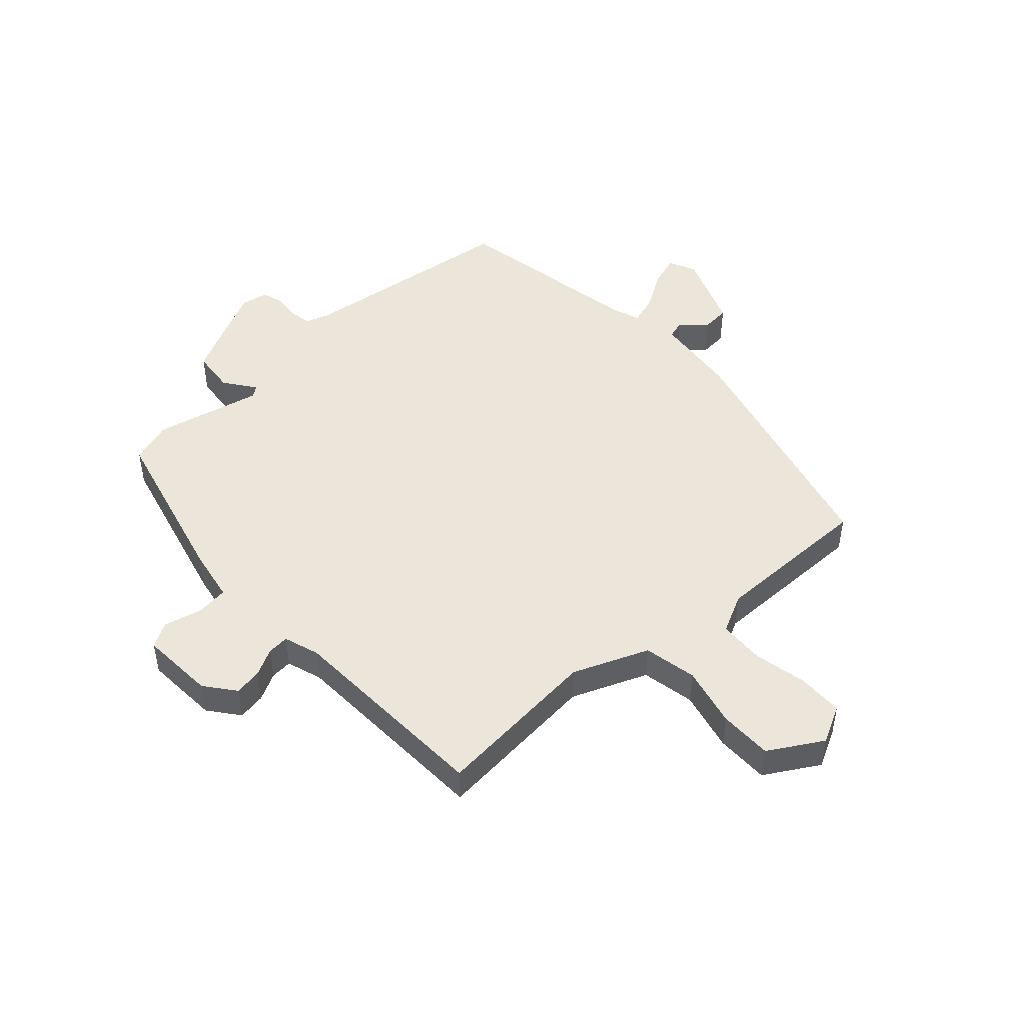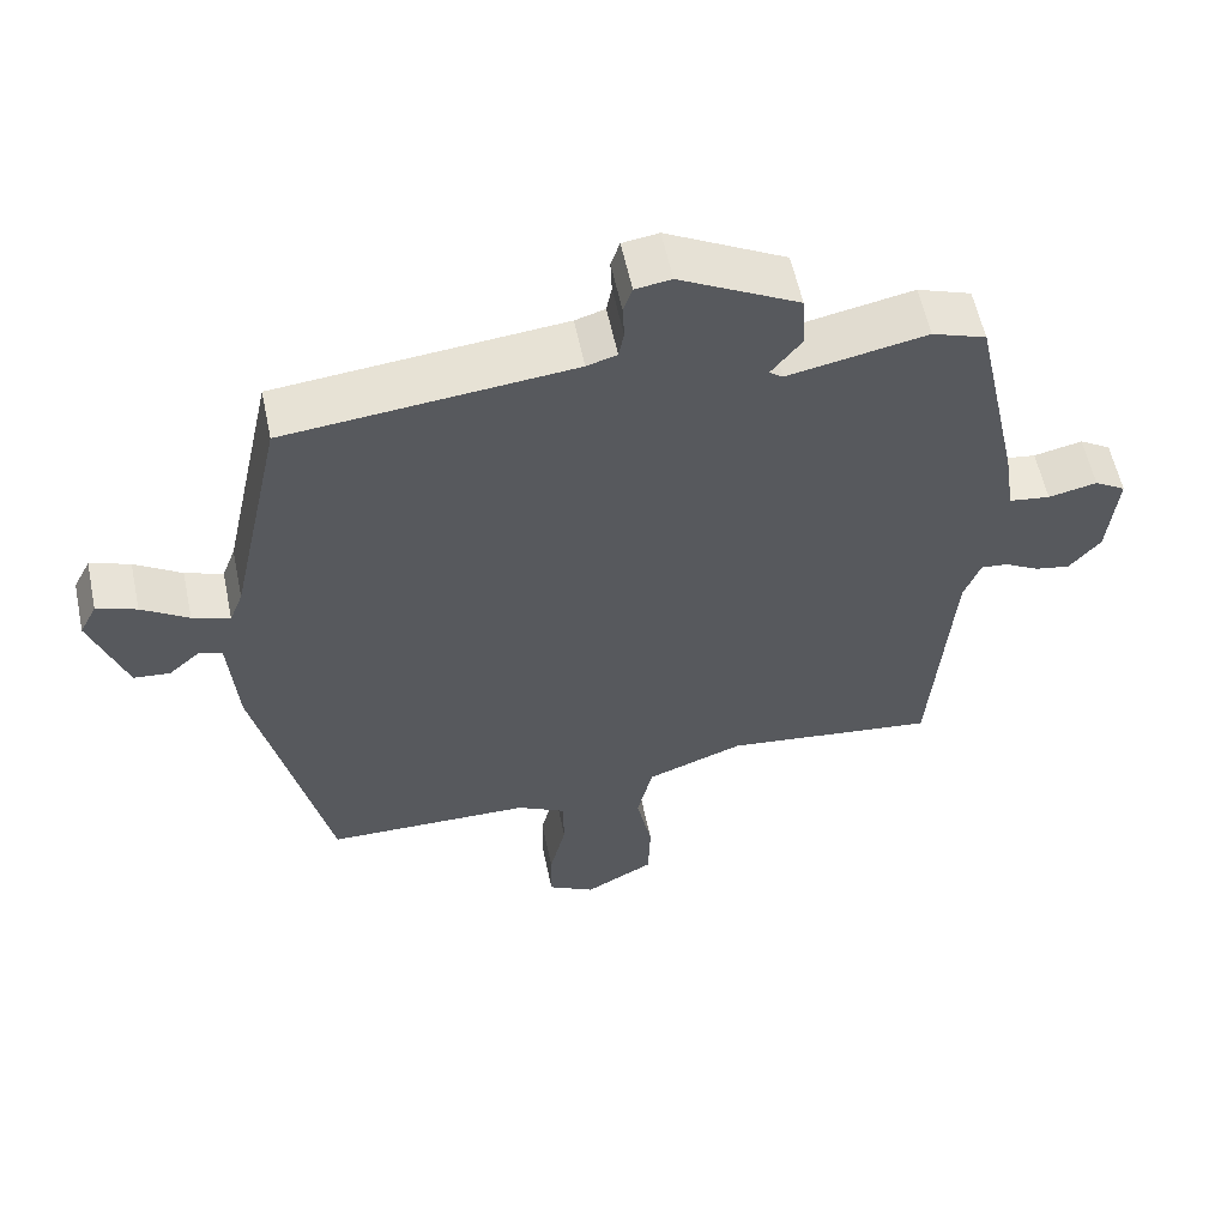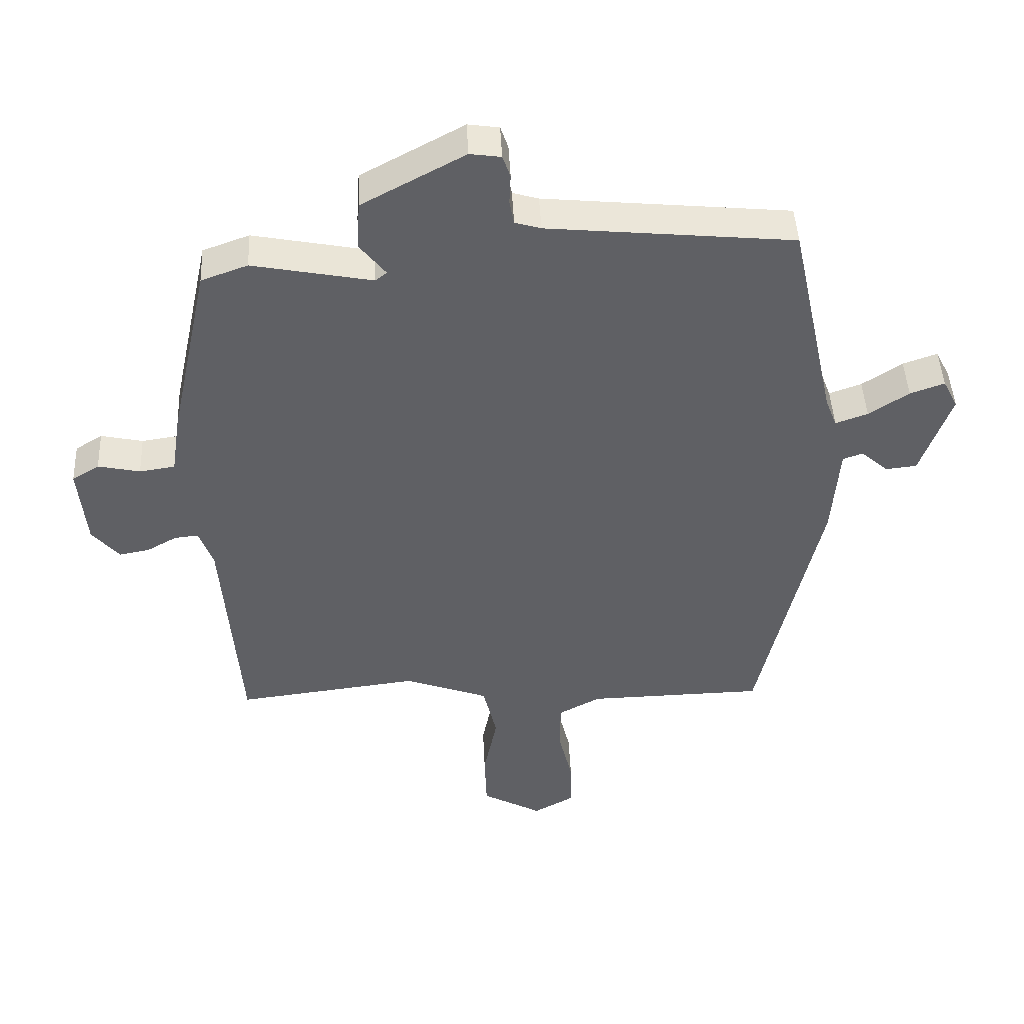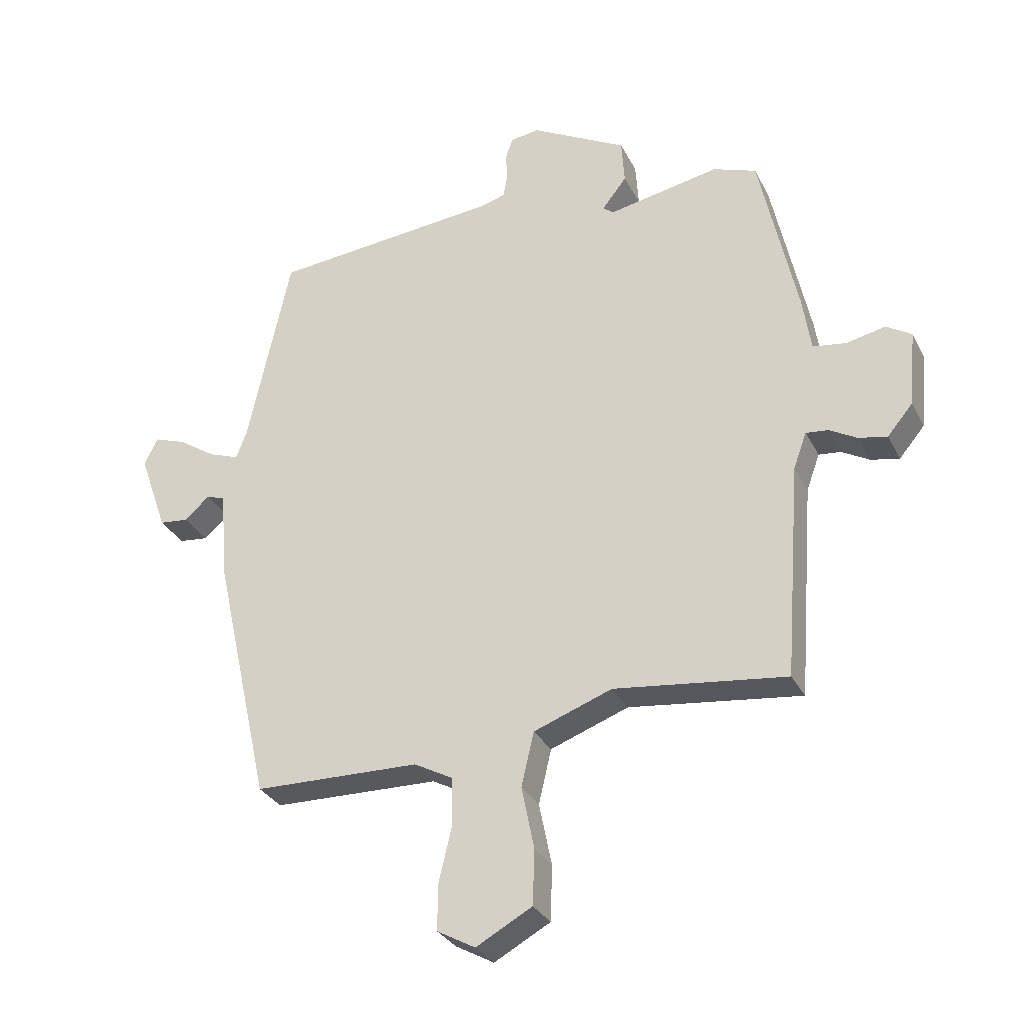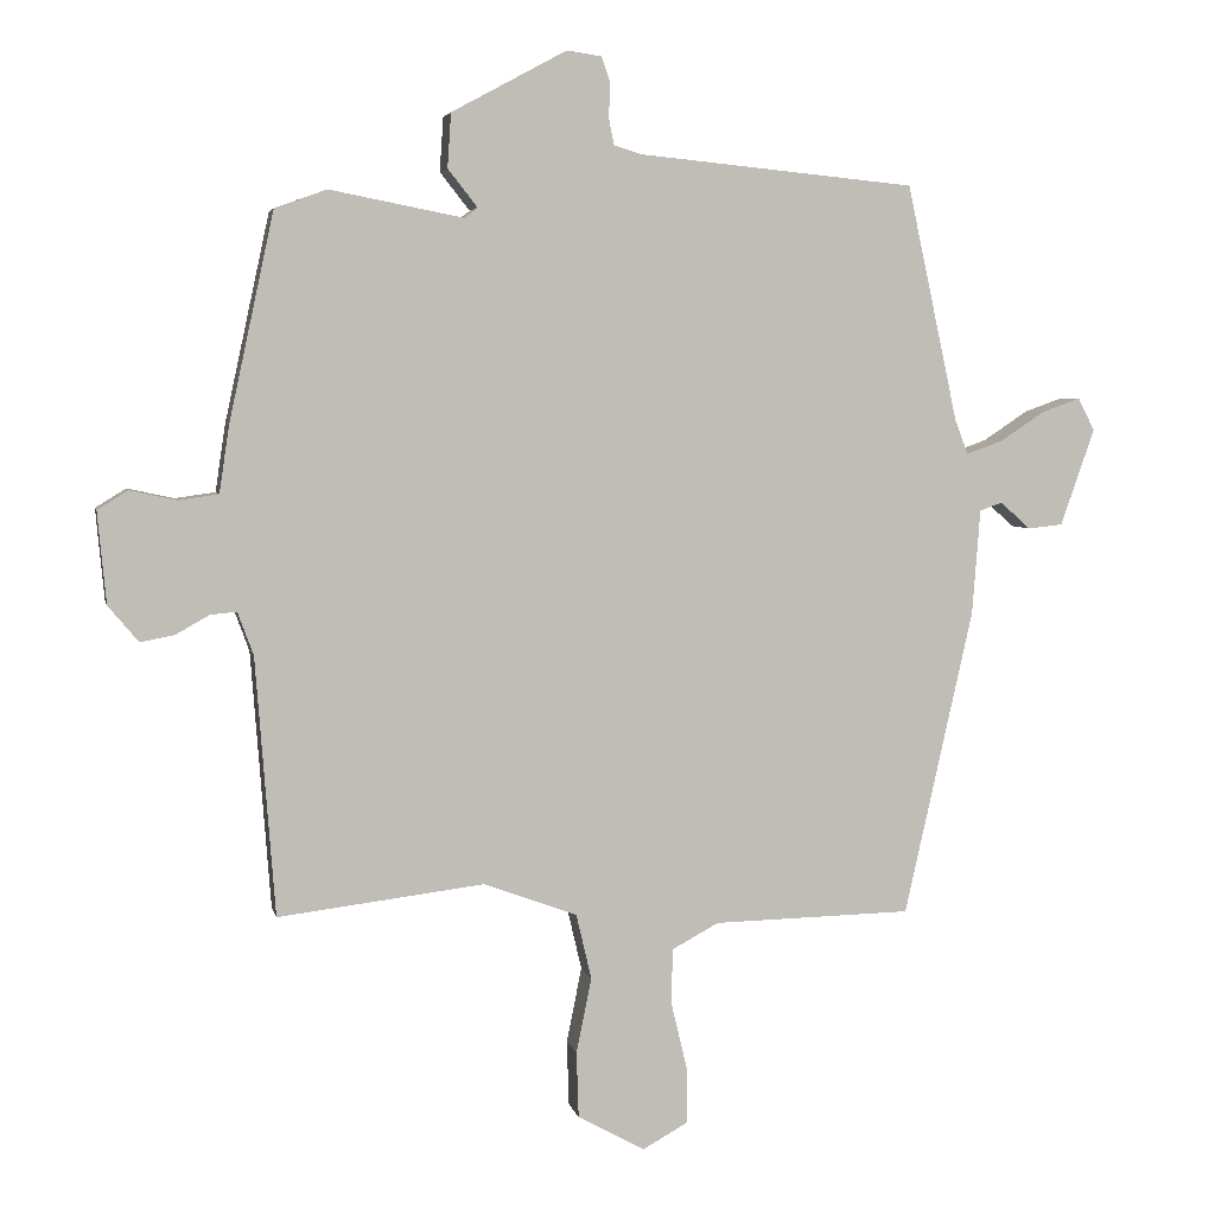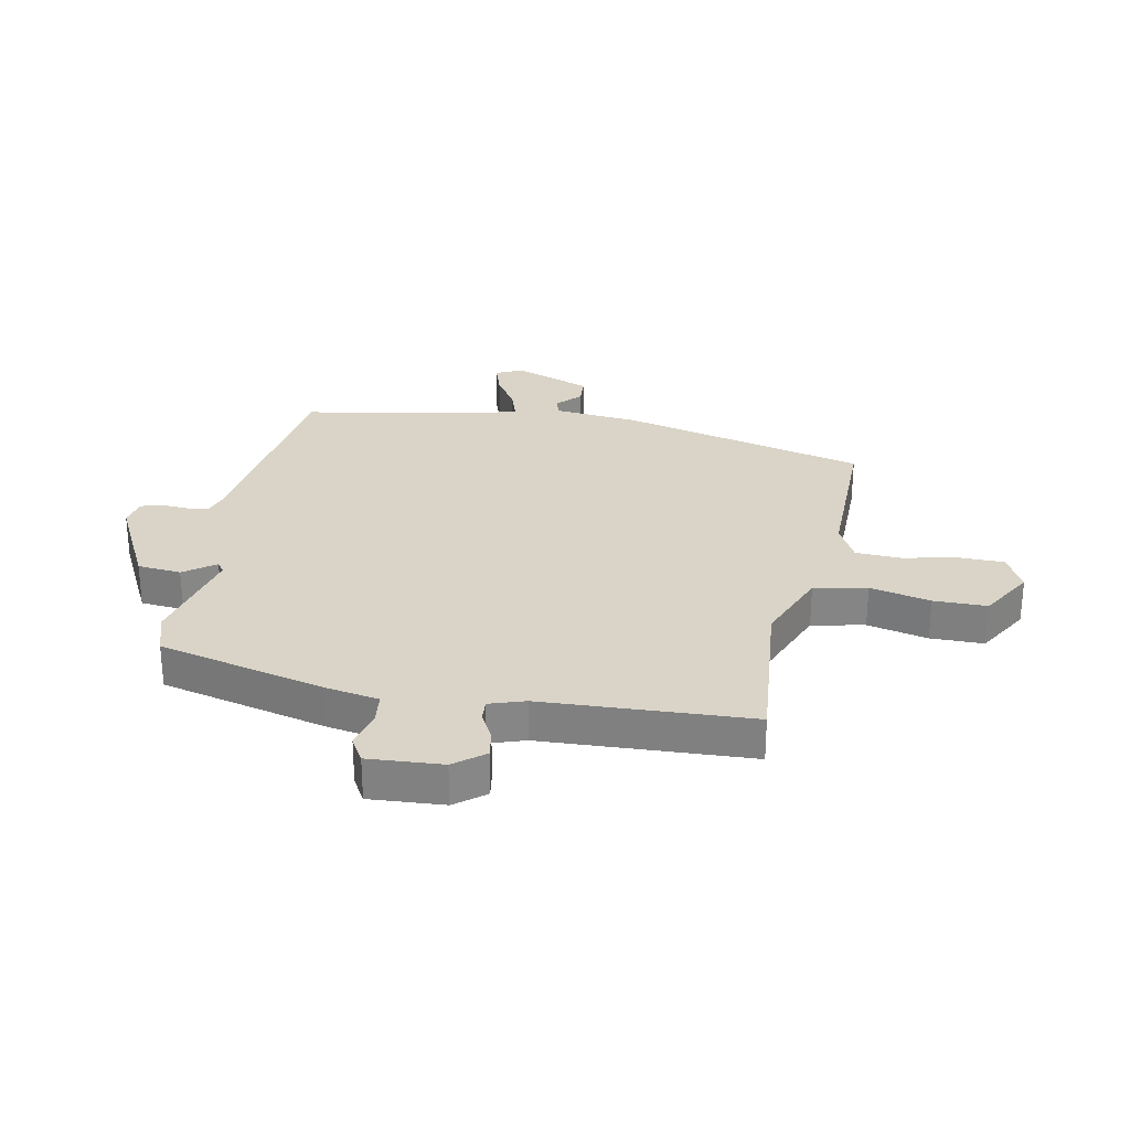
<metadata>
{"format":"obj","ext":"obj","renderer":"f3d","projection":"perspective","resolution":1024,"background":"white","views":[{"elev":47.9,"azim":139.5,"up":"+Y"},{"elev":58.0,"azim":-11.9,"up":"+Z"},{"elev":45.4,"azim":177.3,"up":"+Z"},{"elev":-30.6,"azim":23.1,"up":"+Z"},{"elev":4.5,"azim":168.1,"up":"+Z"},{"elev":28.4,"azim":102.7,"up":"+Y"}]}
</metadata>
<code>
v 0.478 0.07 -0.491
v 0.193 0.07 -0.456
v 0.063 0.07 -0.504
v 0.042 0.07 -0.594
v 0.063 0.07 -0.698
v 0.06 0.07 -0.789
v -0.033 0.07 -0.84
v -0.096 0.07 -0.805
v -0.095 0.07 -0.728
v -0.073 0.07 -0.636
v -0.074 0.07 -0.558
v -0.139 0.07 -0.523
v -0.414 0.07 -0.517
v -0.509 0.07 -0.093
v -0.52 0.07 0.052
v -0.551 0.07 0.063
v -0.593 0.07 0.026
v -0.641 0.07 0.031
v -0.688 0.07 0.165
v -0.665 0.07 0.21
v -0.612 0.07 0.191
v -0.55 0.07 0.15
v -0.5 0.07 0.132
v -0.482 0.07 0.179
v -0.411 0.07 0.506
v -0.03 0.07 0.543
v 0.01 0.07 0.555
v 0.017 0.07 0.592
v 0.015 0.07 0.639
v 0.027 0.07 0.674
v 0.075 0.07 0.681
v 0.234 0.07 0.595
v 0.239 0.07 0.52
v 0.198 0.07 0.468
v 0.216 0.07 0.454
v 0.401 0.07 0.49
v 0.473 0.07 0.464
v 0.535 0.07 0.177
v 0.549 0.07 0.084
v 0.604 0.07 0.076
v 0.669 0.07 0.09
v 0.711 0.07 0.064
v 0.699 0.07 -0.063
v 0.657 0.07 -0.113
v 0.61 0.07 -0.104
v 0.564 0.07 -0.078
v 0.527 0.07 -0.074
v 0.505 0.07 -0.134
v 0.478 0 -0.491
v 0.193 0 -0.456
v 0.063 0 -0.504
v 0.042 0 -0.594
v 0.063 0 -0.698
v 0.06 0 -0.789
v -0.033 0 -0.84
v -0.096 0 -0.805
v -0.095 0 -0.728
v -0.073 0 -0.636
v -0.074 0 -0.558
v -0.139 0 -0.523
v -0.414 0 -0.517
v -0.509 0 -0.093
v -0.52 0 0.052
v -0.551 0 0.063
v -0.593 0 0.026
v -0.641 0 0.031
v -0.688 0 0.165
v -0.665 0 0.21
v -0.612 0 0.191
v -0.55 0 0.15
v -0.5 0 0.132
v -0.482 0 0.179
v -0.411 0 0.506
v -0.03 0 0.543
v 0.01 0 0.555
v 0.017 0 0.592
v 0.015 0 0.639
v 0.027 0 0.674
v 0.075 0 0.681
v 0.234 0 0.595
v 0.239 0 0.52
v 0.198 0 0.468
v 0.216 0 0.454
v 0.401 0 0.49
v 0.473 0 0.464
v 0.535 0 0.177
v 0.549 0 0.084
v 0.604 0 0.076
v 0.669 0 0.09
v 0.711 0 0.064
v 0.699 0 -0.063
v 0.657 0 -0.113
v 0.61 0 -0.104
v 0.564 0 -0.078
v 0.527 0 -0.074
v 0.505 0 -0.134
f 44 45 46
f 43 44 46
f 42 43 46
f 41 42 46
f 40 41 46
f 39 40 46 47
f 39 47 48
f 38 39 48
f 37 38 48
f 36 37 48
f 35 36 48
f 32 33 34
f 31 32 34
f 30 31 34
f 29 30 34
f 28 29 34
f 48 1 2
f 35 48 2
f 34 35 2
f 28 34 2
f 27 28 2
f 24 25 26
f 27 2 3
f 26 27 3
f 24 26 3
f 23 24 3
f 20 21 22
f 19 20 22
f 18 19 22
f 17 18 22
f 16 17 22
f 15 16 22 23
f 15 23 3
f 14 15 3
f 13 14 3
f 12 13 3
f 8 9 10
f 7 8 10
f 6 7 10
f 5 6 10
f 4 5 10
f 4 10 11
f 3 4 11 12
f 94 93 92
f 94 92 91
f 94 91 90
f 94 90 89
f 94 89 88
f 95 94 88 87
f 96 95 87
f 96 87 86
f 96 86 85
f 96 85 84
f 96 84 83
f 82 81 80
f 82 80 79
f 82 79 78
f 82 78 77
f 82 77 76
f 50 49 96
f 50 96 83
f 50 83 82
f 50 82 76
f 50 76 75
f 74 73 72
f 51 50 75
f 51 75 74
f 51 74 72
f 51 72 71
f 70 69 68
f 70 68 67
f 70 67 66
f 70 66 65
f 70 65 64
f 71 70 64 63
f 51 71 63
f 51 63 62
f 51 62 61
f 51 61 60
f 58 57 56
f 58 56 55
f 58 55 54
f 58 54 53
f 58 53 52
f 59 58 52
f 60 59 52 51
f 1 49 50 2
f 2 50 51 3
f 3 51 52 4
f 4 52 53 5
f 5 53 54 6
f 6 54 55 7
f 7 55 56 8
f 8 56 57 9
f 9 57 58 10
f 10 58 59 11
f 11 59 60 12
f 12 60 61 13
f 13 61 62 14
f 14 62 63 15
f 15 63 64 16
f 16 64 65 17
f 17 65 66 18
f 18 66 67 19
f 19 67 68 20
f 20 68 69 21
f 21 69 70 22
f 22 70 71 23
f 23 71 72 24
f 24 72 73 25
f 25 73 74 26
f 26 74 75 27
f 27 75 76 28
f 28 76 77 29
f 29 77 78 30
f 30 78 79 31
f 31 79 80 32
f 32 80 81 33
f 33 81 82 34
f 34 82 83 35
f 35 83 84 36
f 36 84 85 37
f 37 85 86 38
f 38 86 87 39
f 39 87 88 40
f 40 88 89 41
f 41 89 90 42
f 42 90 91 43
f 43 91 92 44
f 44 92 93 45
f 45 93 94 46
f 46 94 95 47
f 47 95 96 48
f 48 96 49 1

</code>
